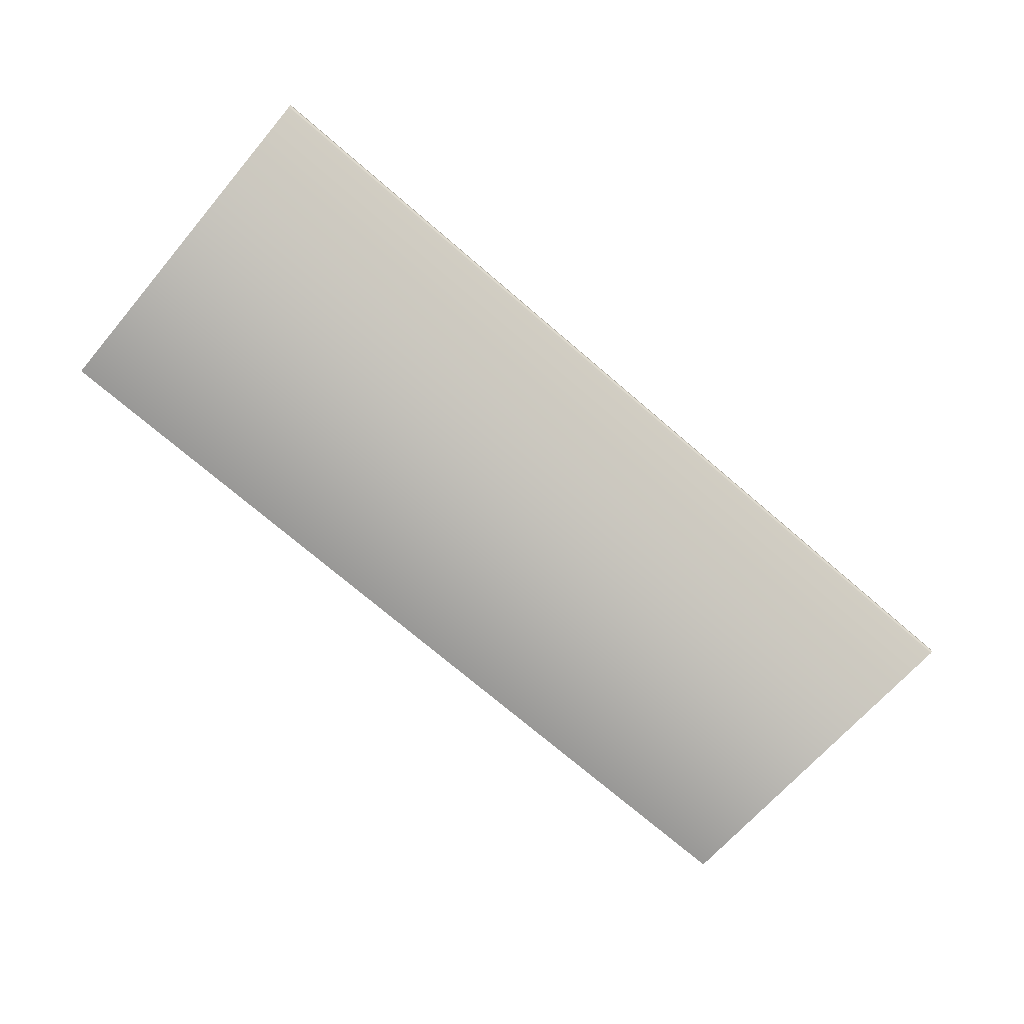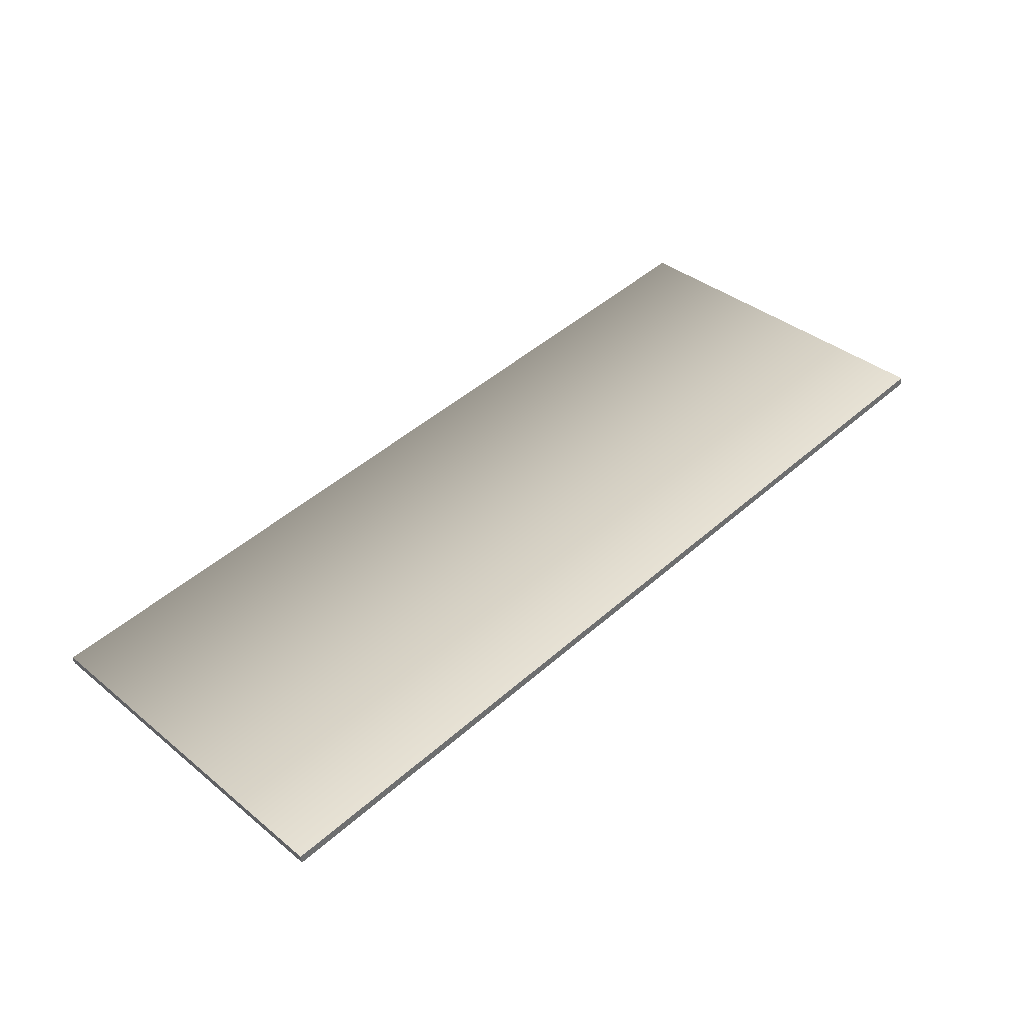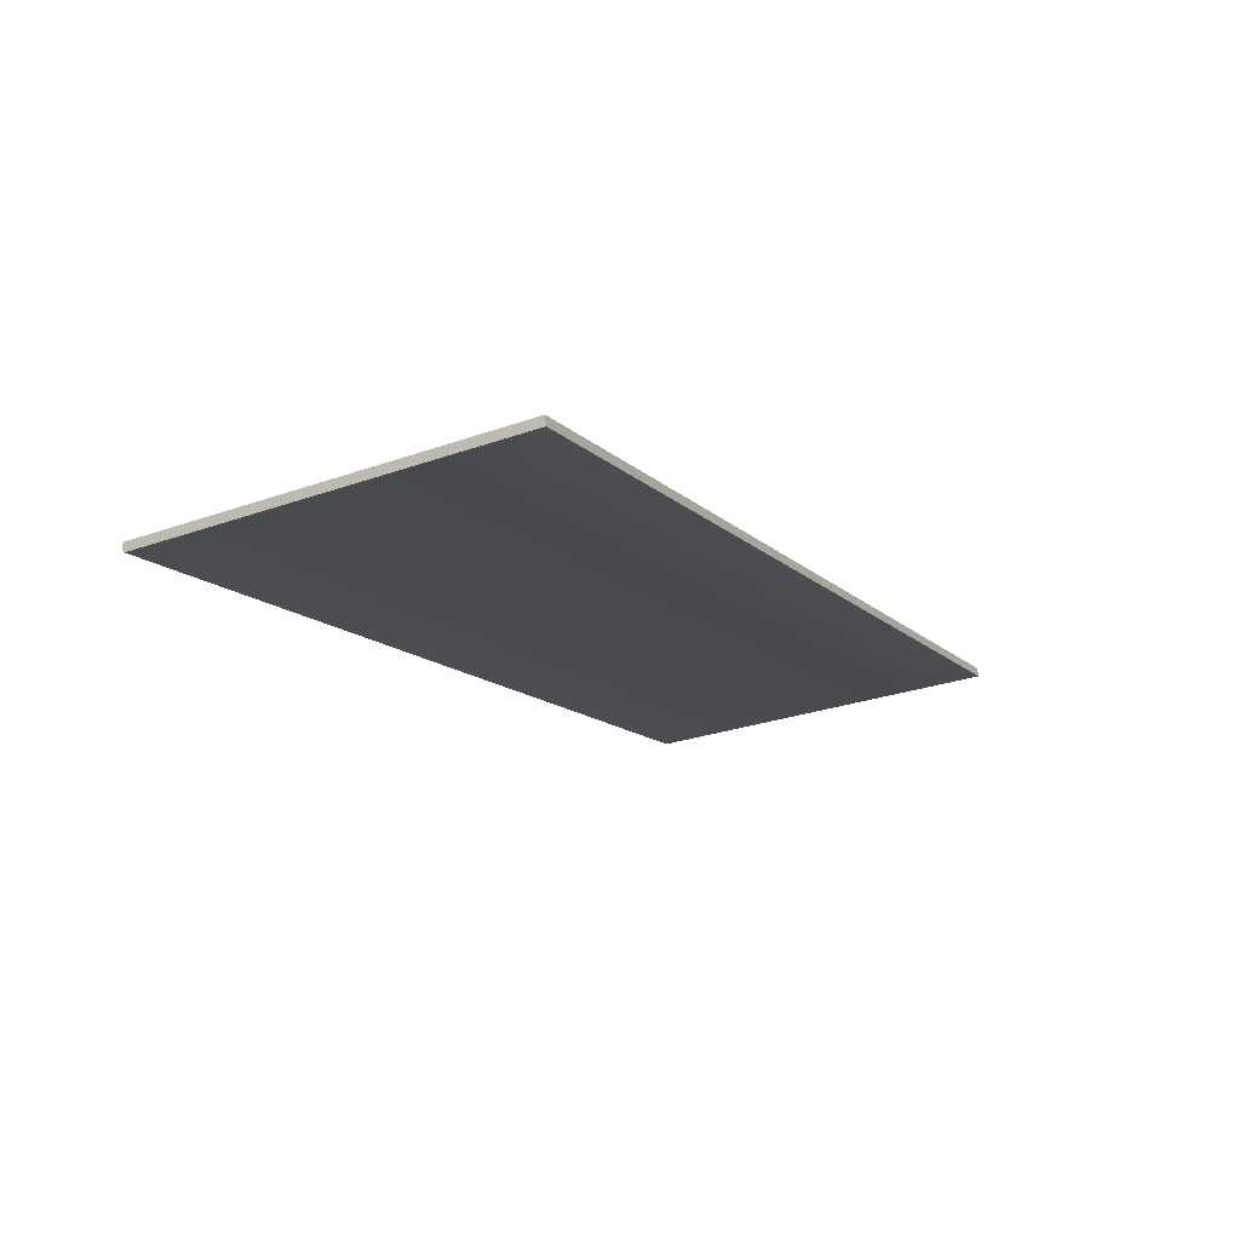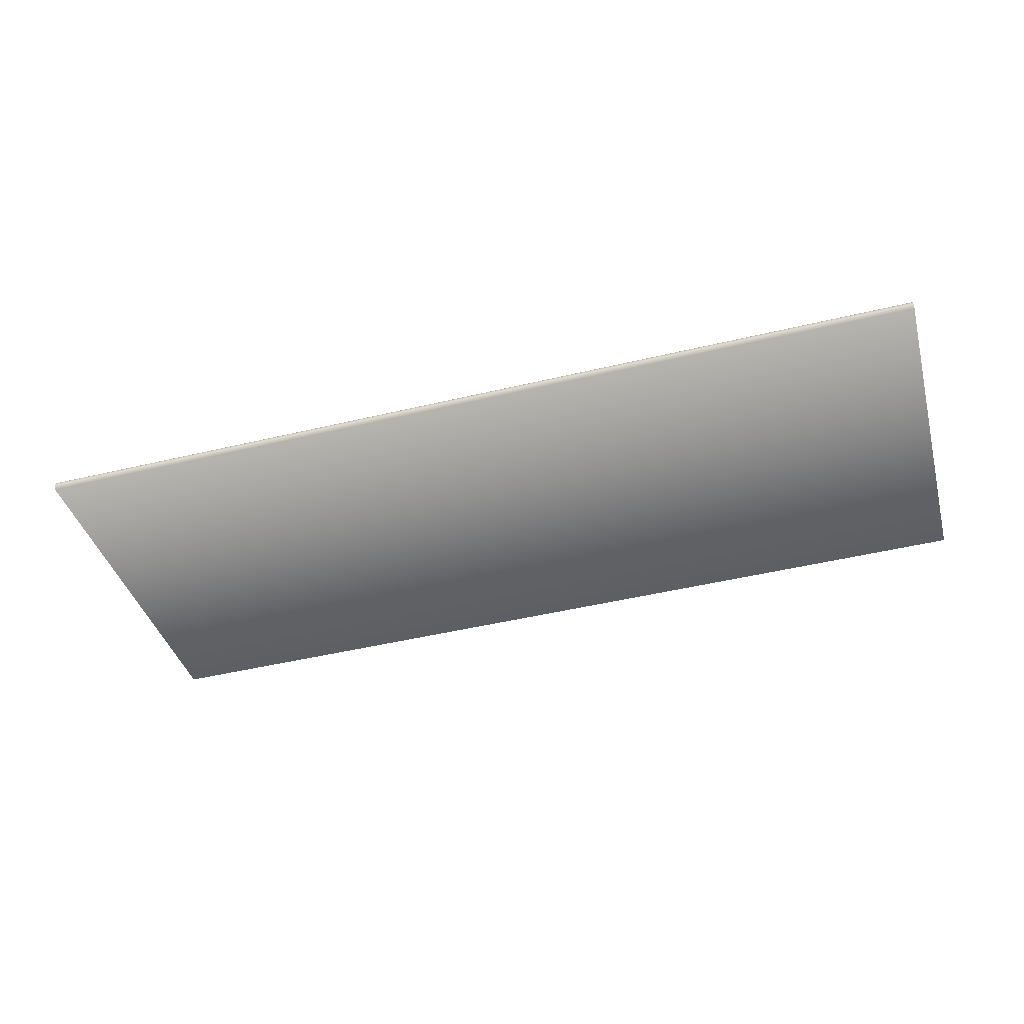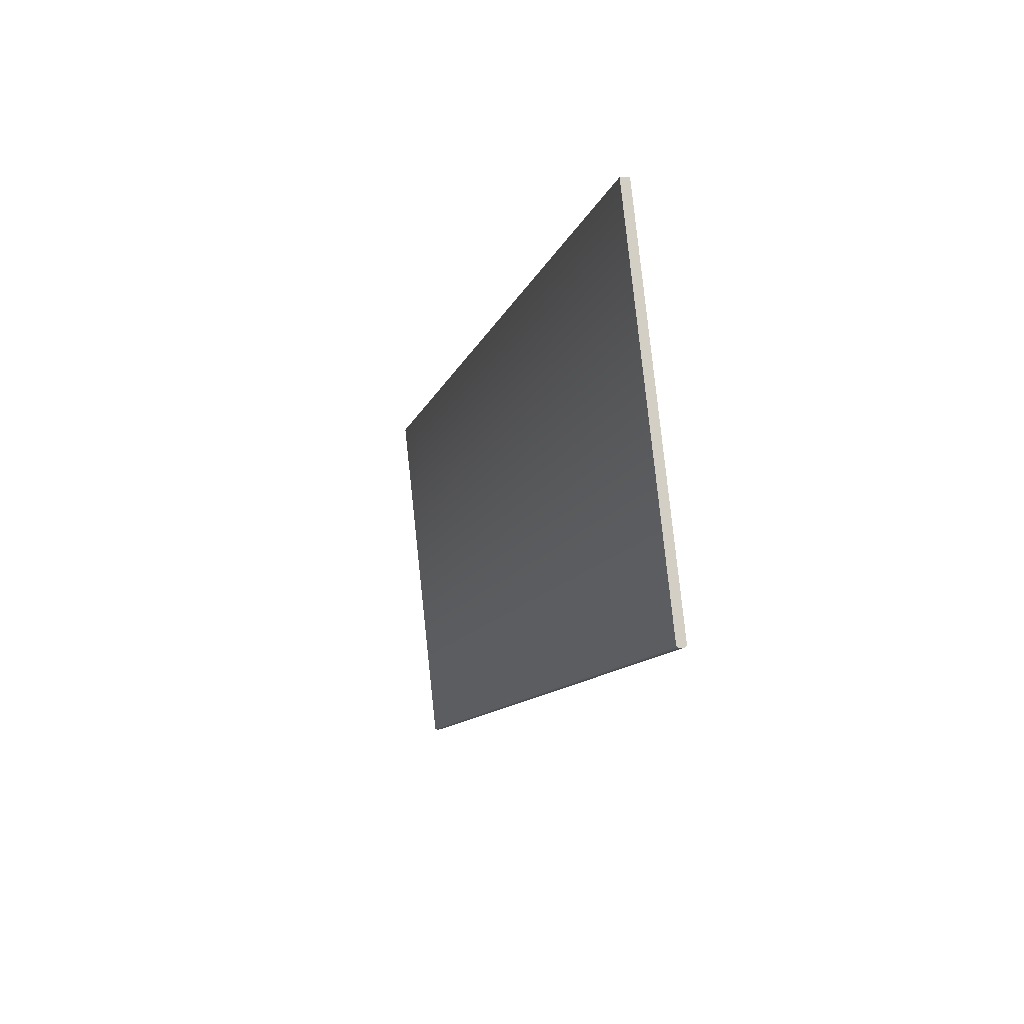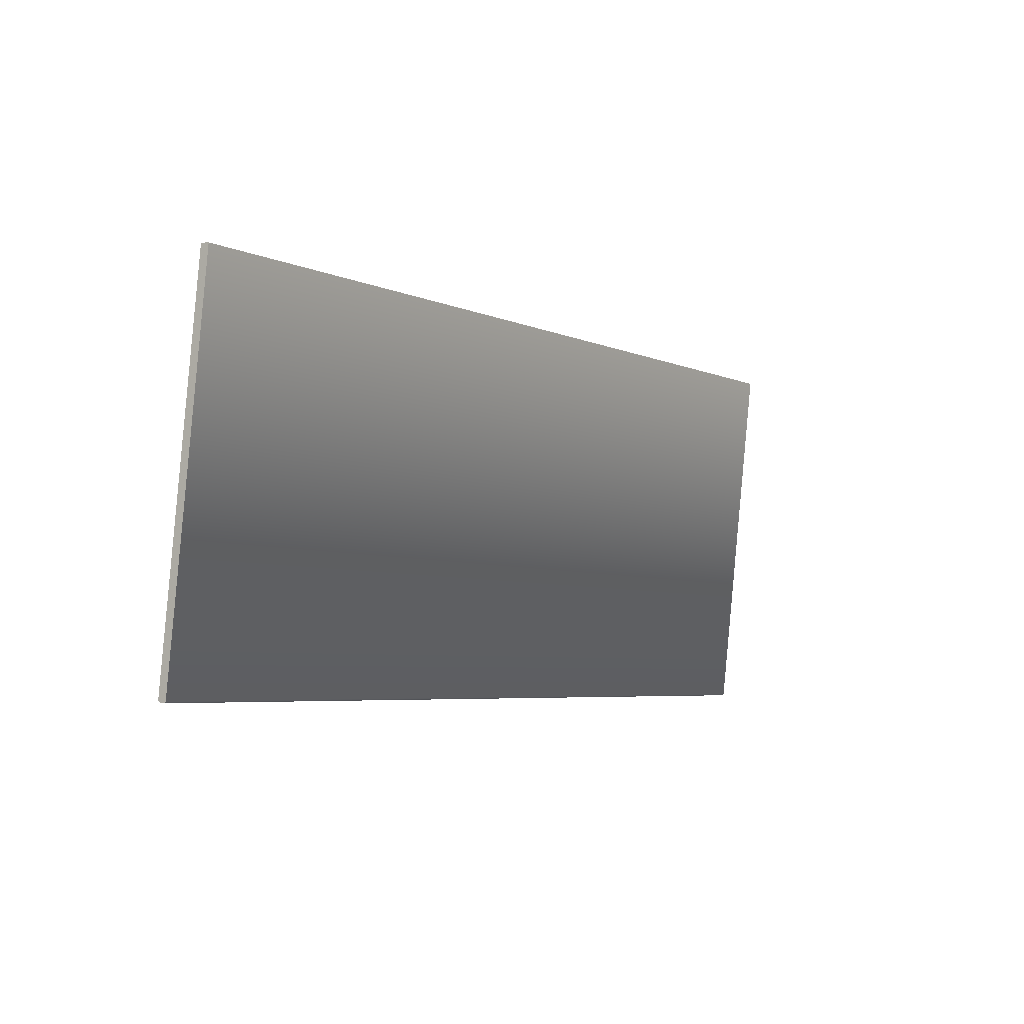
<metadata>
{"format":"obj","ext":"obj","renderer":"f3d","projection":"perspective","resolution":1024,"background":"white","views":[{"elev":-73.9,"azim":-40.5,"up":"+Z"},{"elev":47.1,"azim":135.2,"up":"+Z"},{"elev":-13.8,"azim":118.1,"up":"+Z"},{"elev":-46.3,"azim":15.3,"up":"+Z"},{"elev":-10.5,"azim":76.2,"up":"+Y"},{"elev":-5.0,"azim":-54.4,"up":"+Y"}]}
</metadata>
<code>
o Box_7_FlapOuter_2
v -0.1111 0.1762 0.1022
v 0.1073 0.1762 0.1022
v -0.1111 0.1759 0.1043
v 0.1073 0.1759 0.1043
v -0.1111 0.08701 0.09392
v -0.1111 0.08735 0.09448
v 0.1073 0.08701 0.09392
v 0.1073 0.08735 0.09448
v -0.1111 0.08713 0.09288
v -0.1111 0.08758 0.09241
v 0.1073 0.08713 0.09288
v 0.1073 0.08758 0.09241
f 1 2 4 3
f 5 6 8 7
f 6 5 9 10
f 7 8 12 11
f 10 9 11 12
f 5 7 11 9
f 10 12 2 1
f 3 4 8 6
f 8 4 2 12
f 3 6 10 1

</code>
